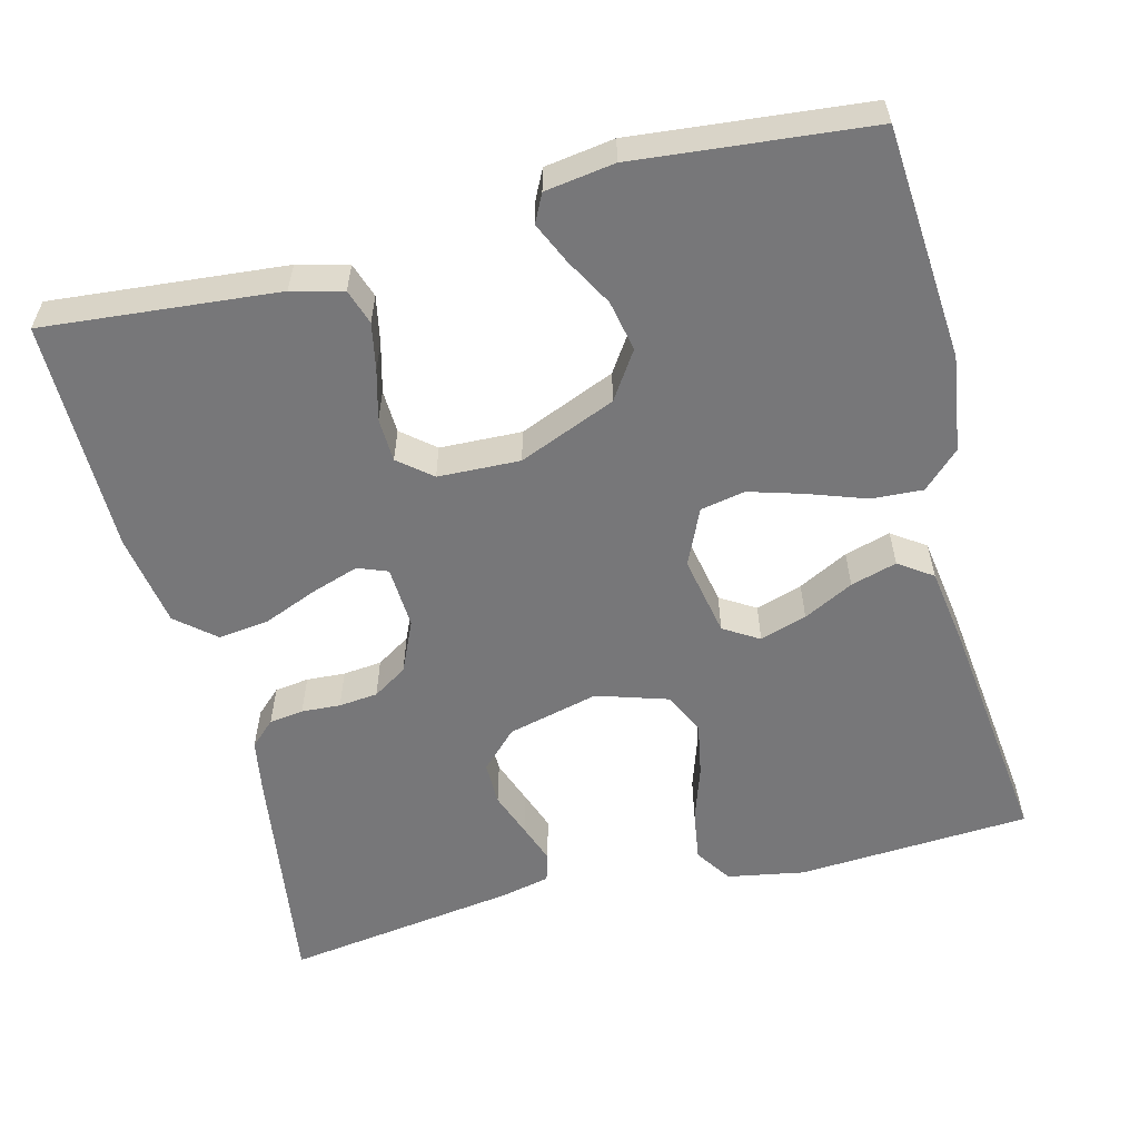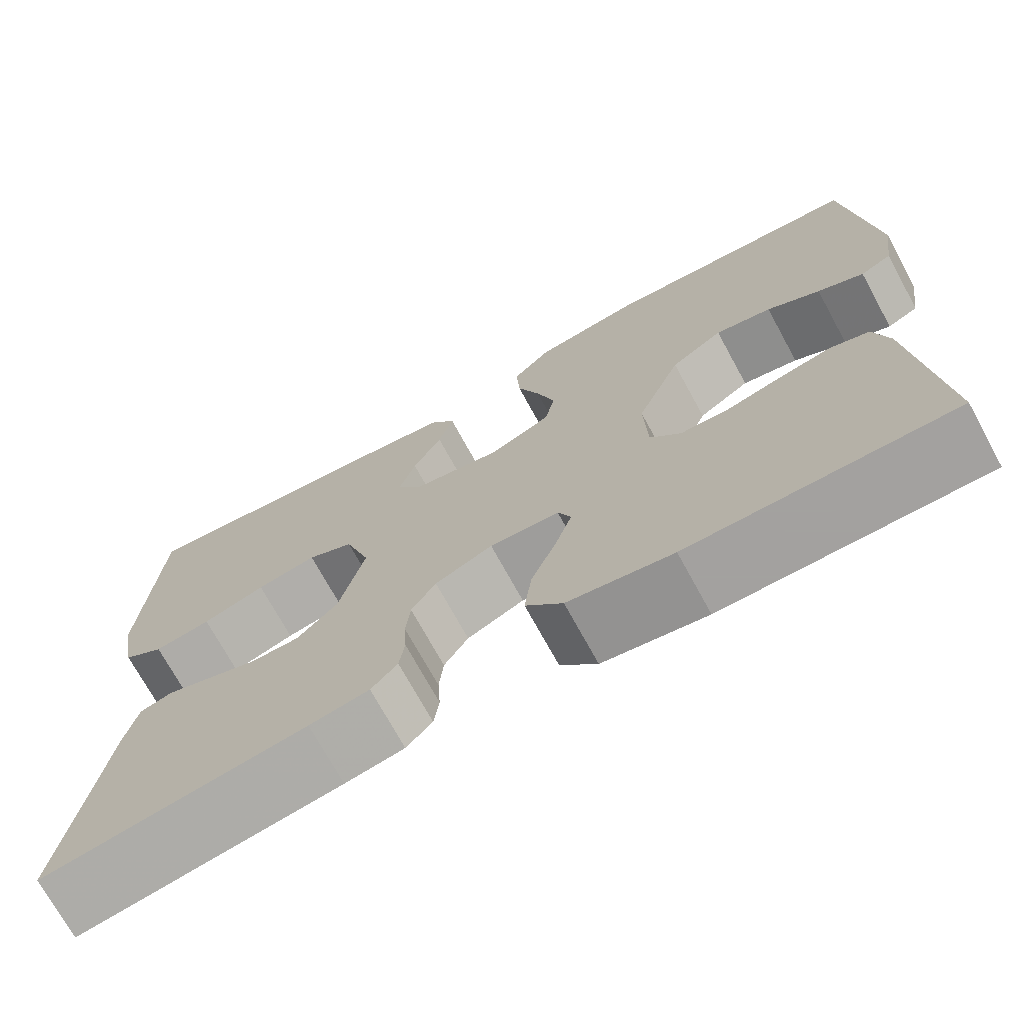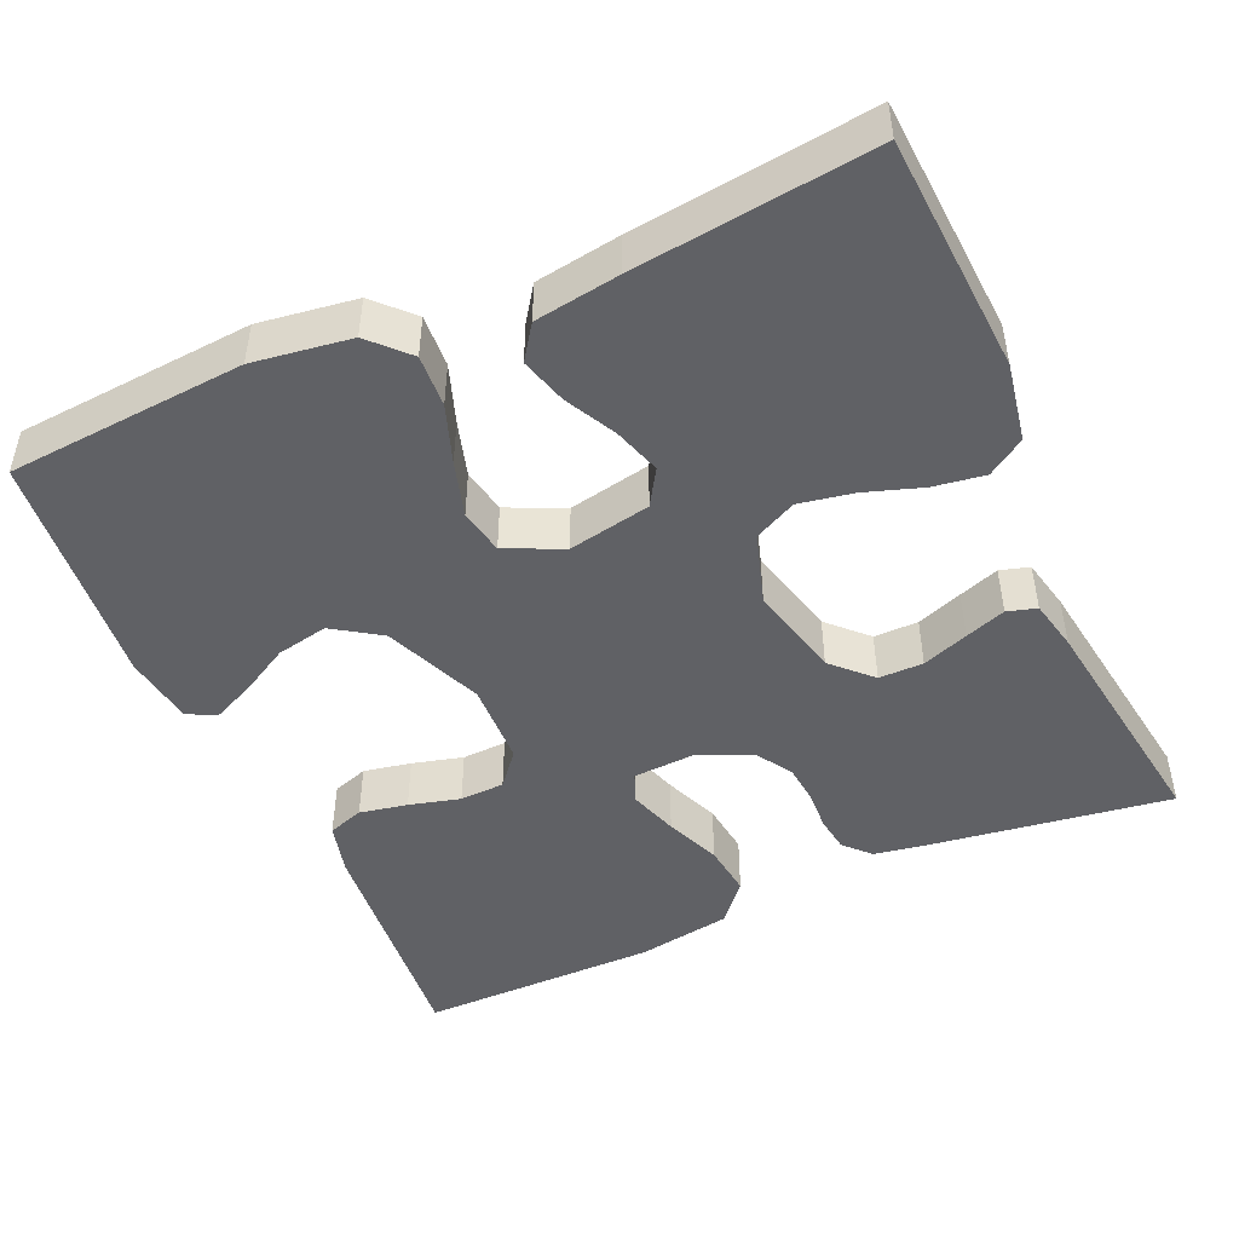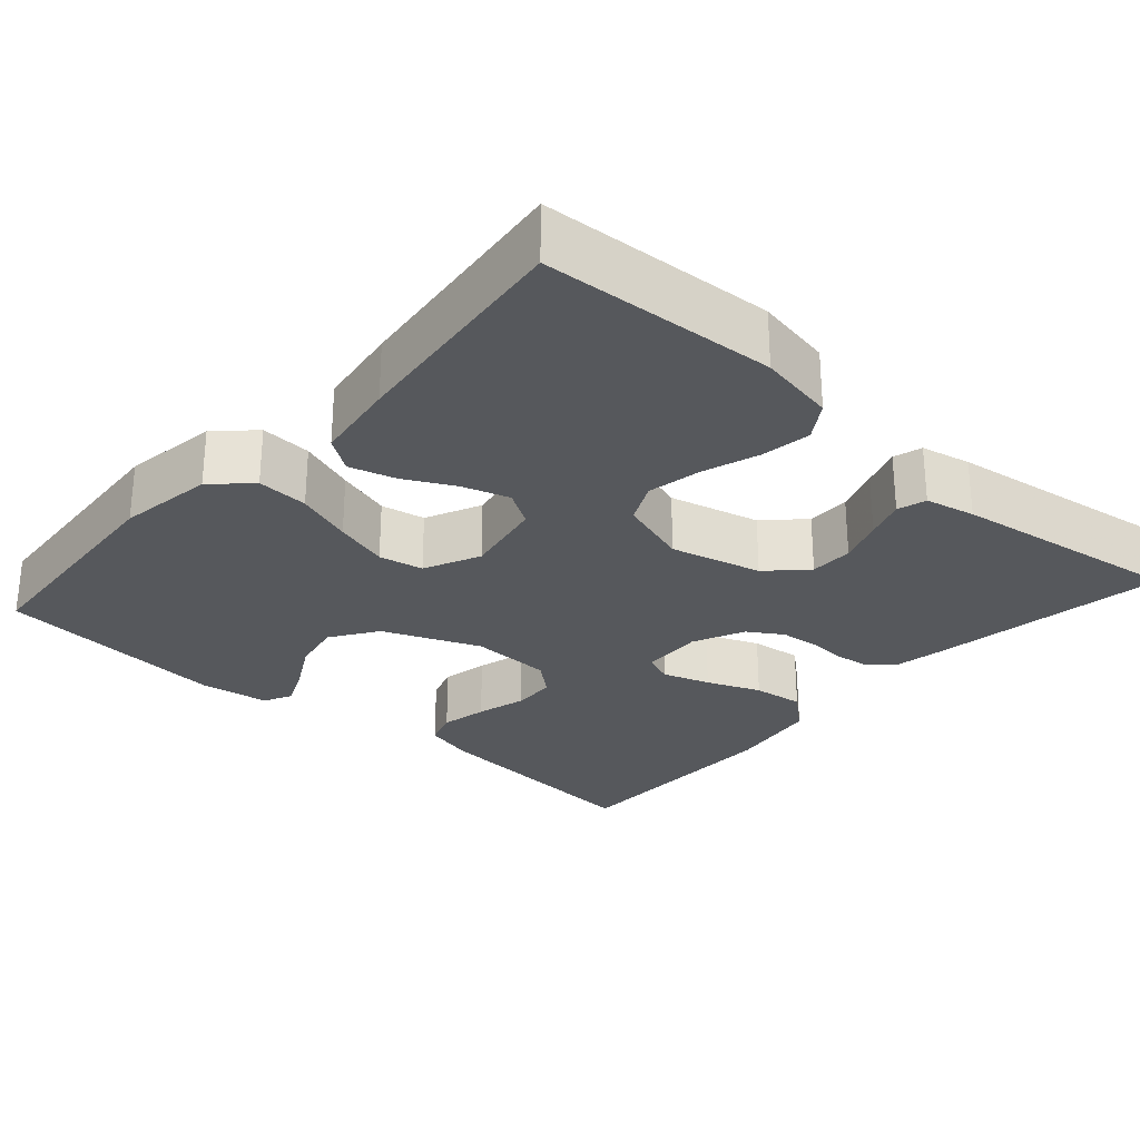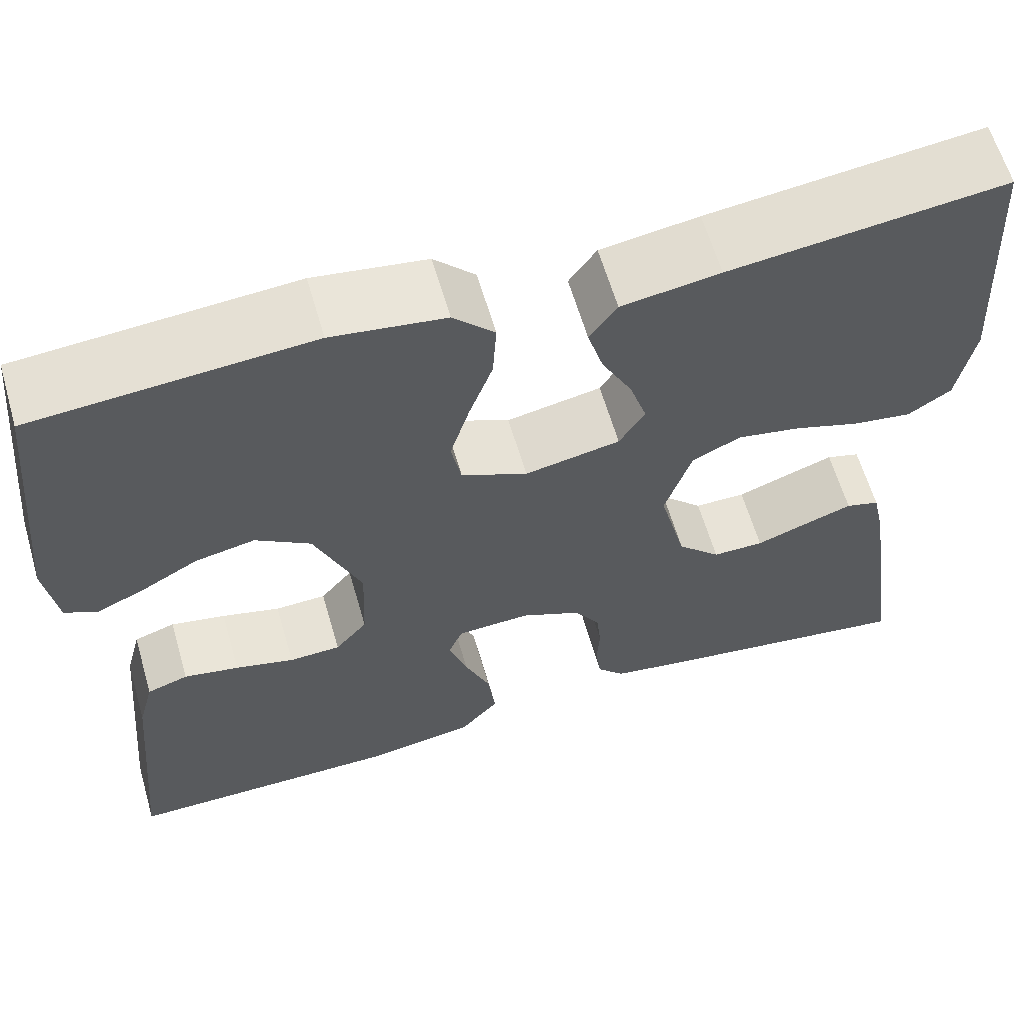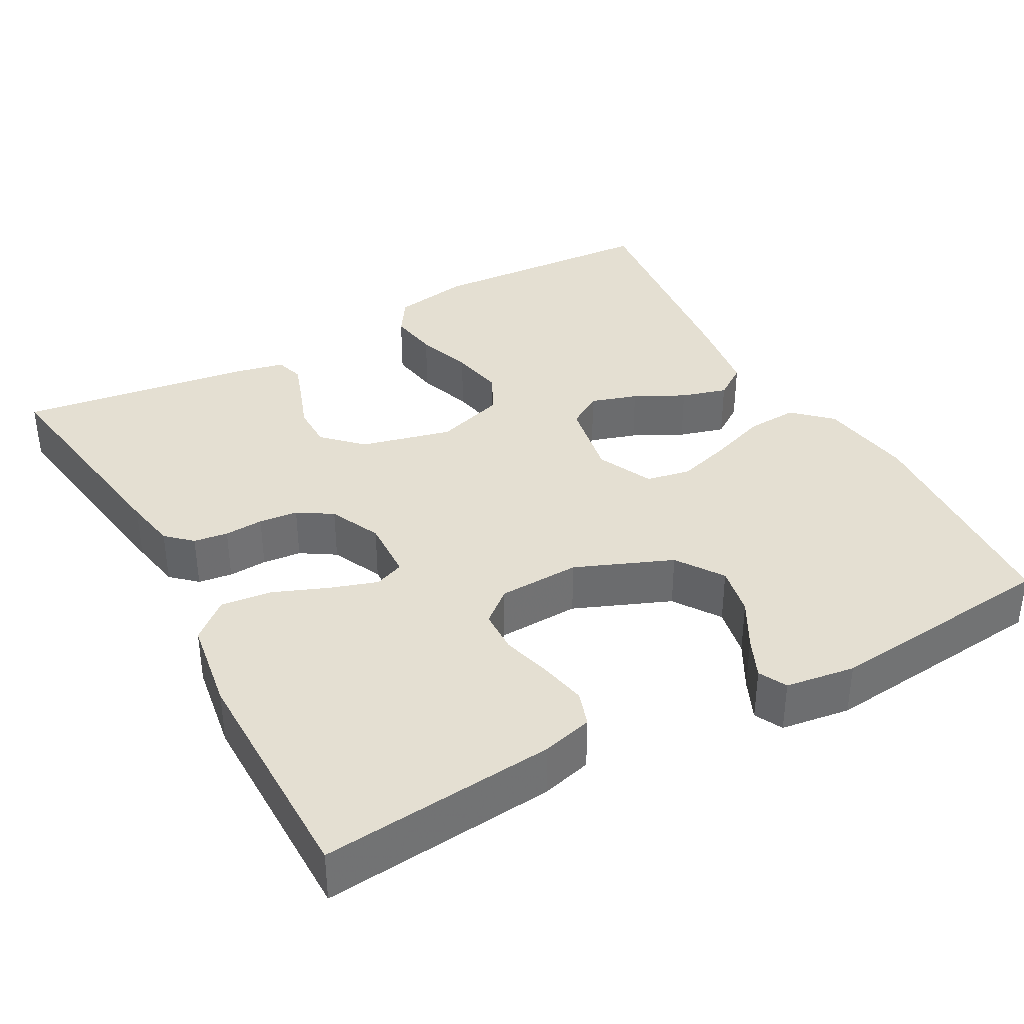
<metadata>
{"format":"obj","ext":"obj","renderer":"f3d","projection":"perspective","resolution":1024,"background":"white","views":[{"elev":-57.2,"azim":-75.6,"up":"+Y"},{"elev":-72.3,"azim":-151.3,"up":"+Z"},{"elev":-47.6,"azim":24.1,"up":"+Y"},{"elev":-27.7,"azim":48.3,"up":"+Y"},{"elev":61.8,"azim":-16.2,"up":"+Z"},{"elev":36.9,"azim":-119.0,"up":"+Y"}]}
</metadata>
<code>
v -0.5 0.07 -0.5
v -0.472 0.07 -0.2
v -0.455 0.07 -0.135
v -0.41 0.07 -0.12
v -0.35 0.07 -0.132
v -0.286 0.07 -0.149
v -0.23 0.07 -0.147
v -0.195 0.07 -0.105
v -0.191 0.07 0
v -0.242 0.07 0.124
v -0.302 0.07 0.164
v -0.367 0.07 0.151
v -0.428 0.07 0.117
v -0.481 0.07 0.093
v -0.517 0.07 0.111
v -0.53 0.07 0.2
v -0.5 0.07 0.5
v -0.2 0.07 0.522
v -0.077 0.07 0.504
v -0.032 0.07 0.457
v -0.036 0.07 0.391
v -0.062 0.07 0.318
v -0.083 0.07 0.248
v -0.072 0.07 0.191
v 0 0.07 0.158
v 0.104 0.07 0.178
v 0.132 0.07 0.223
v 0.113 0.07 0.283
v 0.08 0.07 0.347
v 0.063 0.07 0.406
v 0.093 0.07 0.449
v 0.2 0.07 0.465
v 0.5 0.07 0.5
v 0.518 0.07 0.2
v 0.5 0.07 0.101
v 0.453 0.07 0.07
v 0.388 0.07 0.08
v 0.316 0.07 0.104
v 0.247 0.07 0.117
v 0.194 0.07 0.091
v 0.165 0.07 0
v 0.194 0.07 -0.117
v 0.241 0.07 -0.164
v 0.297 0.07 -0.164
v 0.355 0.07 -0.143
v 0.406 0.07 -0.125
v 0.443 0.07 -0.136
v 0.457 0.07 -0.2
v 0.5 0.07 -0.5
v 0.2 0.07 -0.456
v 0.132 0.07 -0.444
v 0.102 0.07 -0.412
v 0.096 0.07 -0.368
v 0.099 0.07 -0.318
v 0.094 0.07 -0.268
v 0.066 0.07 -0.224
v 0 0.07 -0.194
v -0.08 0.07 -0.198
v -0.095 0.07 -0.236
v -0.075 0.07 -0.297
v -0.047 0.07 -0.366
v -0.039 0.07 -0.432
v -0.081 0.07 -0.481
v -0.2 0.07 -0.5
v -0.5 0 -0.5
v -0.472 0 -0.2
v -0.455 0 -0.135
v -0.41 0 -0.12
v -0.35 0 -0.132
v -0.286 0 -0.149
v -0.23 0 -0.147
v -0.195 0 -0.105
v -0.191 0 0
v -0.242 0 0.124
v -0.302 0 0.164
v -0.367 0 0.151
v -0.428 0 0.117
v -0.481 0 0.093
v -0.517 0 0.111
v -0.53 0 0.2
v -0.5 0 0.5
v -0.2 0 0.522
v -0.077 0 0.504
v -0.032 0 0.457
v -0.036 0 0.391
v -0.062 0 0.318
v -0.083 0 0.248
v -0.072 0 0.191
v 0 0 0.158
v 0.104 0 0.178
v 0.132 0 0.223
v 0.113 0 0.283
v 0.08 0 0.347
v 0.063 0 0.406
v 0.093 0 0.449
v 0.2 0 0.465
v 0.5 0 0.5
v 0.518 0 0.2
v 0.5 0 0.101
v 0.453 0 0.07
v 0.388 0 0.08
v 0.316 0 0.104
v 0.247 0 0.117
v 0.194 0 0.091
v 0.165 0 0
v 0.194 0 -0.117
v 0.241 0 -0.164
v 0.297 0 -0.164
v 0.355 0 -0.143
v 0.406 0 -0.125
v 0.443 0 -0.136
v 0.457 0 -0.2
v 0.5 0 -0.5
v 0.2 0 -0.456
v 0.132 0 -0.444
v 0.102 0 -0.412
v 0.096 0 -0.368
v 0.099 0 -0.318
v 0.094 0 -0.268
v 0.066 0 -0.224
v 0 0 -0.194
v -0.08 0 -0.198
v -0.095 0 -0.236
v -0.075 0 -0.297
v -0.047 0 -0.366
v -0.039 0 -0.432
v -0.081 0 -0.481
v -0.2 0 -0.5
f 60 61 62 63
f 59 60 63 64
f 58 59 64 1
f 51 52 53 54
f 51 54 55
f 50 51 55
f 49 50 55
f 48 49 55 56
f 44 45 46 47
f 44 47 48 56
f 35 36 37 38
f 35 38 39
f 34 35 39
f 33 34 39
f 32 33 39 40
f 28 29 30 31
f 27 28 31 32
f 19 20 21 22
f 19 22 23
f 18 19 23
f 17 18 23 24
f 12 13 14 15
f 12 15 16 17
f 3 4 5 6
f 1 2 3 6
f 58 1 6 7
f 57 58 7 8
f 43 44 56 57
f 42 43 57 8
f 41 42 8 9
f 27 32 40 41
f 26 27 41
f 25 26 41 9
f 24 25 9 10
f 17 24 10 11
f 11 12 17
f 127 126 125 124
f 128 127 124 123
f 65 128 123 122
f 118 117 116 115
f 119 118 115
f 119 115 114
f 119 114 113
f 120 119 113 112
f 111 110 109 108
f 120 112 111 108
f 102 101 100 99
f 103 102 99
f 103 99 98
f 103 98 97
f 104 103 97 96
f 95 94 93 92
f 96 95 92 91
f 86 85 84 83
f 87 86 83
f 87 83 82
f 88 87 82 81
f 79 78 77 76
f 81 80 79 76
f 70 69 68 67
f 70 67 66 65
f 71 70 65 122
f 72 71 122 121
f 121 120 108 107
f 72 121 107 106
f 73 72 106 105
f 105 104 96 91
f 105 91 90
f 73 105 90 89
f 74 73 89 88
f 75 74 88 81
f 81 76 75
f 1 65 66 2
f 2 66 67 3
f 3 67 68 4
f 4 68 69 5
f 5 69 70 6
f 6 70 71 7
f 7 71 72 8
f 8 72 73 9
f 9 73 74 10
f 10 74 75 11
f 11 75 76 12
f 12 76 77 13
f 13 77 78 14
f 14 78 79 15
f 15 79 80 16
f 16 80 81 17
f 17 81 82 18
f 18 82 83 19
f 19 83 84 20
f 20 84 85 21
f 21 85 86 22
f 22 86 87 23
f 23 87 88 24
f 24 88 89 25
f 25 89 90 26
f 26 90 91 27
f 27 91 92 28
f 28 92 93 29
f 29 93 94 30
f 30 94 95 31
f 31 95 96 32
f 32 96 97 33
f 33 97 98 34
f 34 98 99 35
f 35 99 100 36
f 36 100 101 37
f 37 101 102 38
f 38 102 103 39
f 39 103 104 40
f 40 104 105 41
f 41 105 106 42
f 42 106 107 43
f 43 107 108 44
f 44 108 109 45
f 45 109 110 46
f 46 110 111 47
f 47 111 112 48
f 48 112 113 49
f 49 113 114 50
f 50 114 115 51
f 51 115 116 52
f 52 116 117 53
f 53 117 118 54
f 54 118 119 55
f 55 119 120 56
f 56 120 121 57
f 57 121 122 58
f 58 122 123 59
f 59 123 124 60
f 60 124 125 61
f 61 125 126 62
f 62 126 127 63
f 63 127 128 64
f 64 128 65 1

</code>
